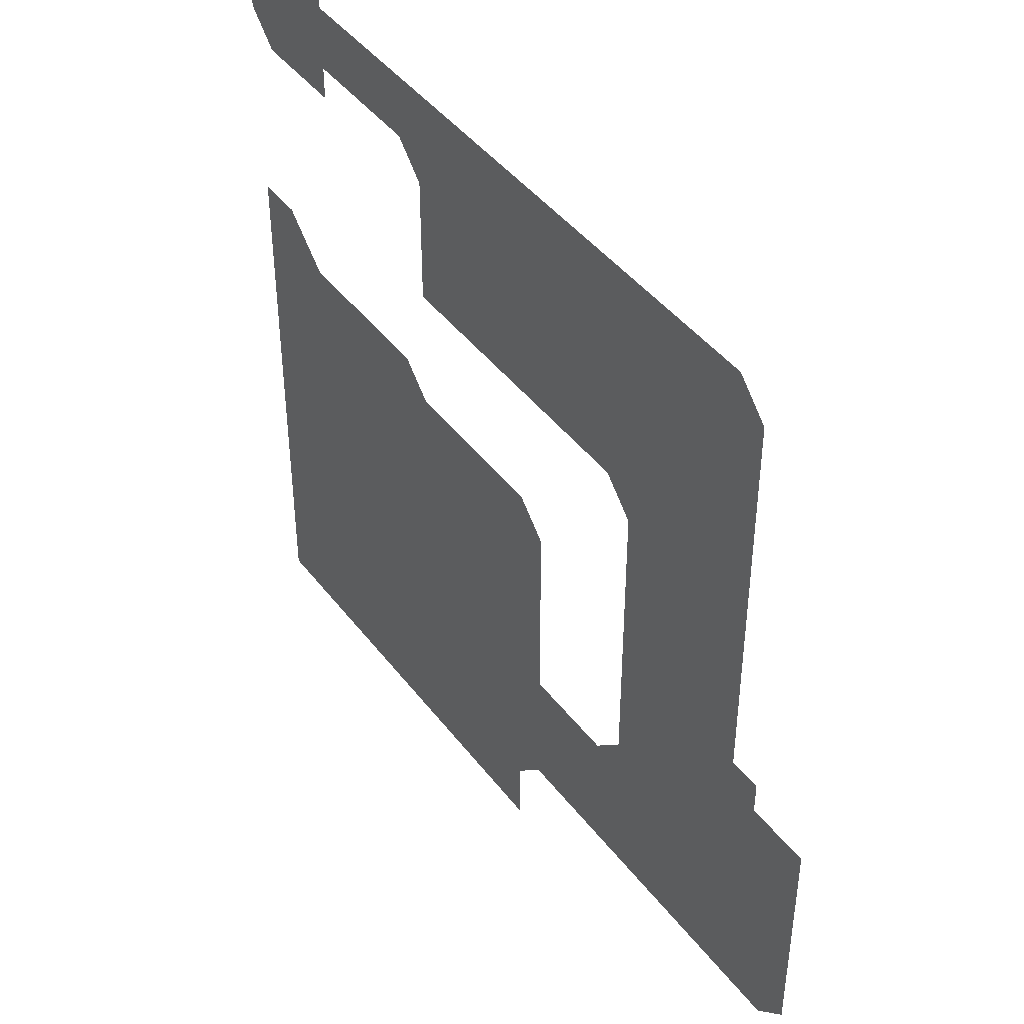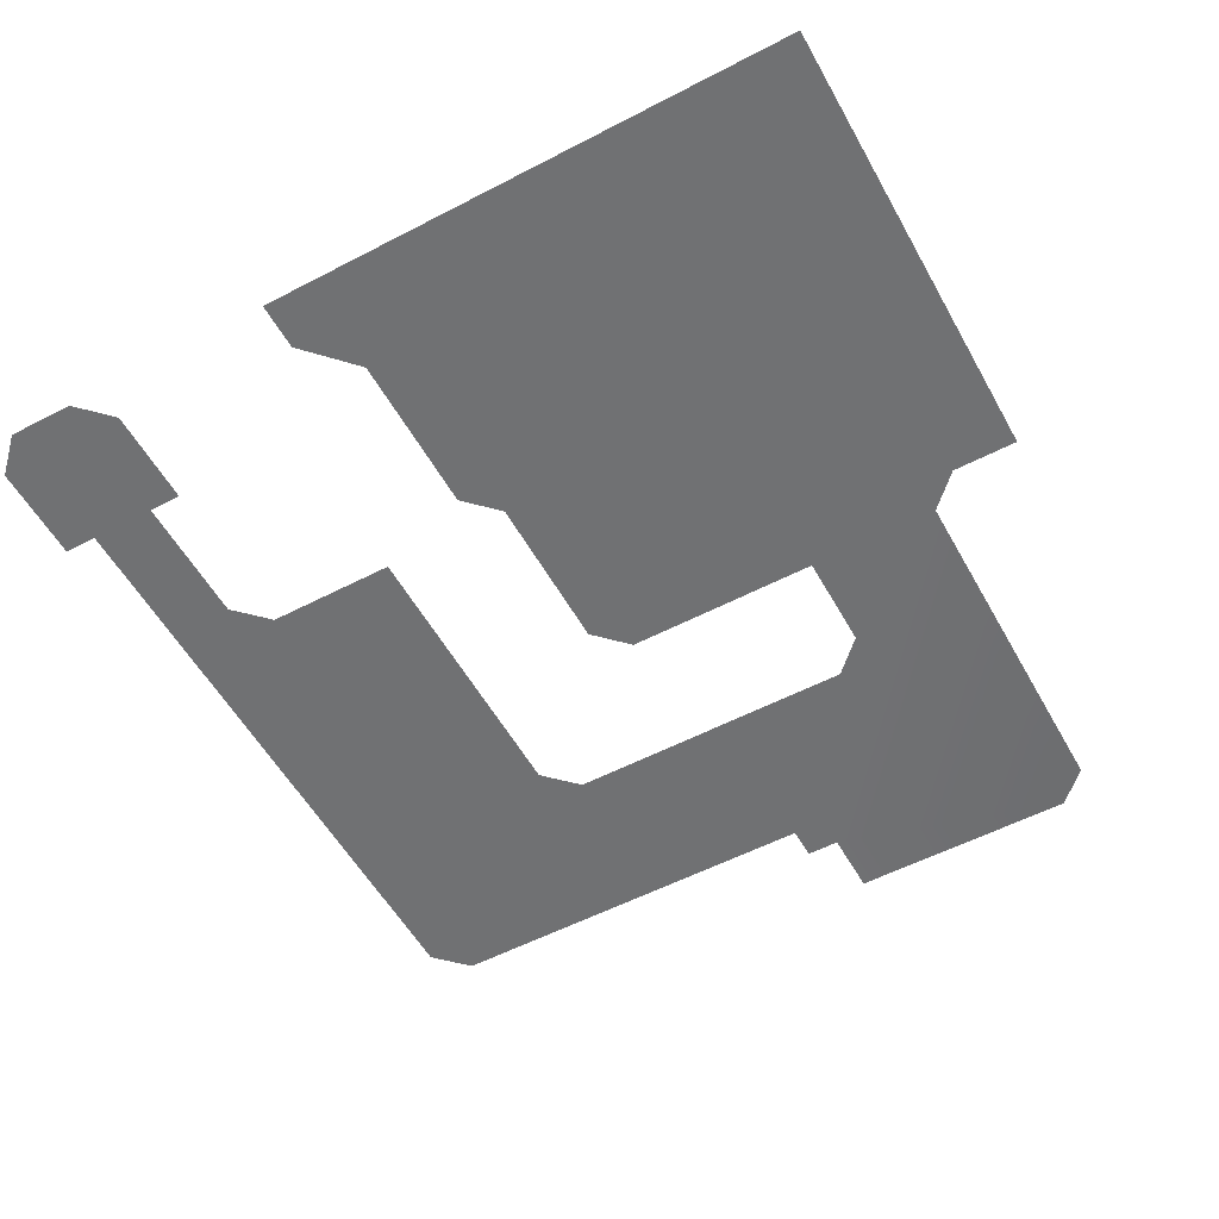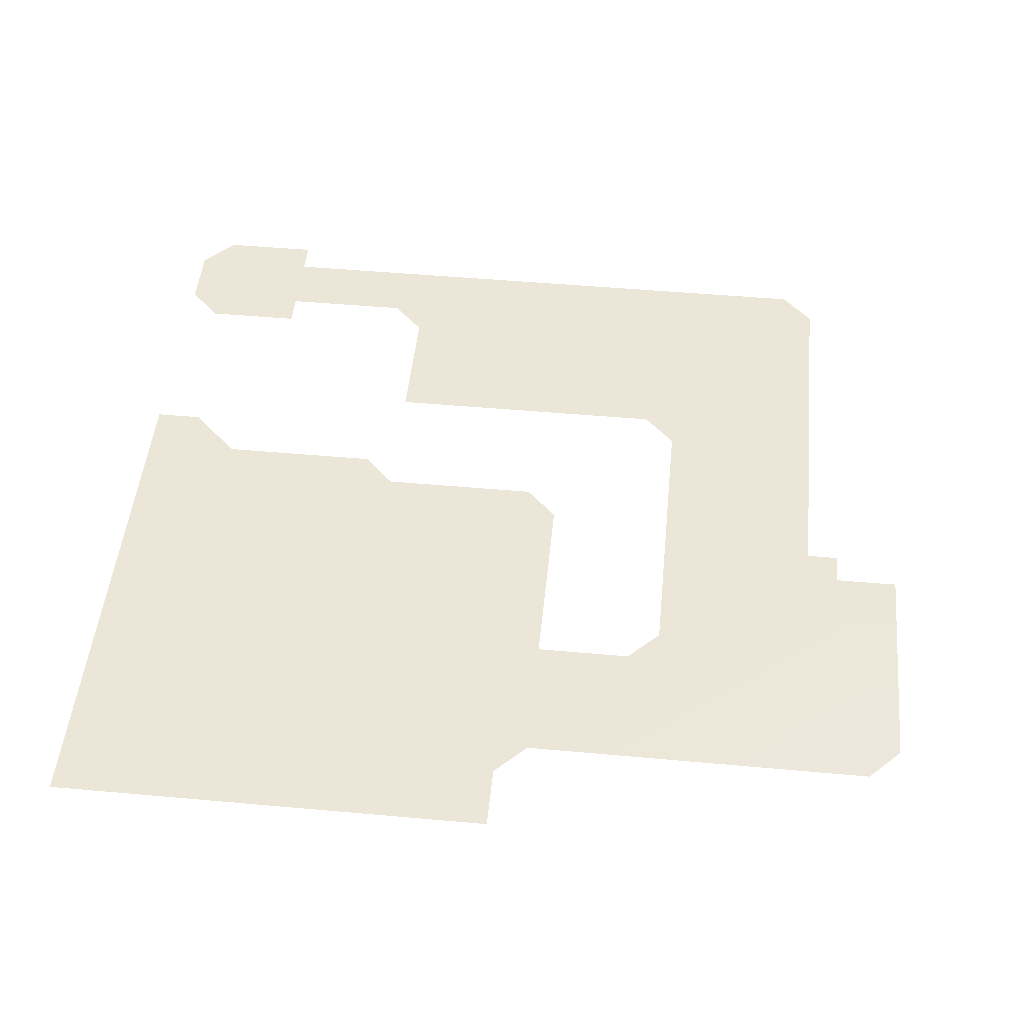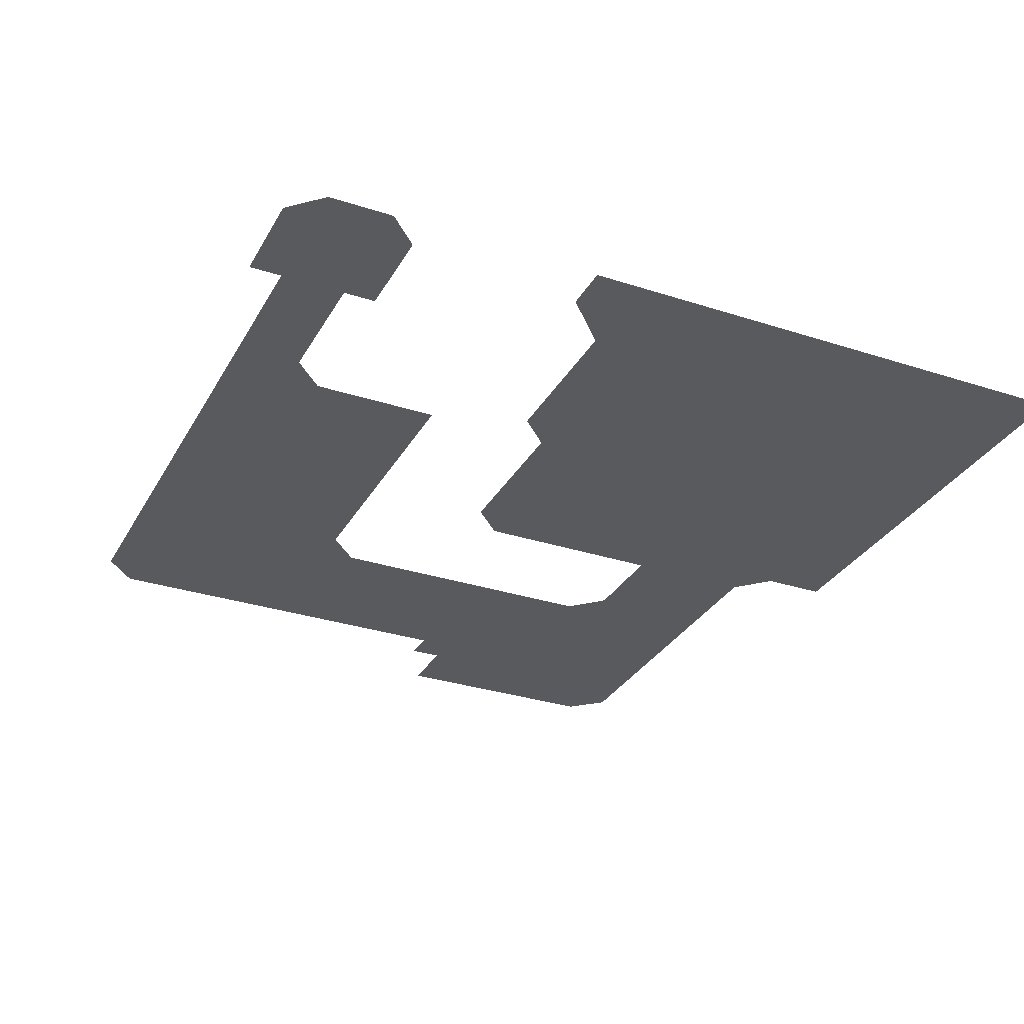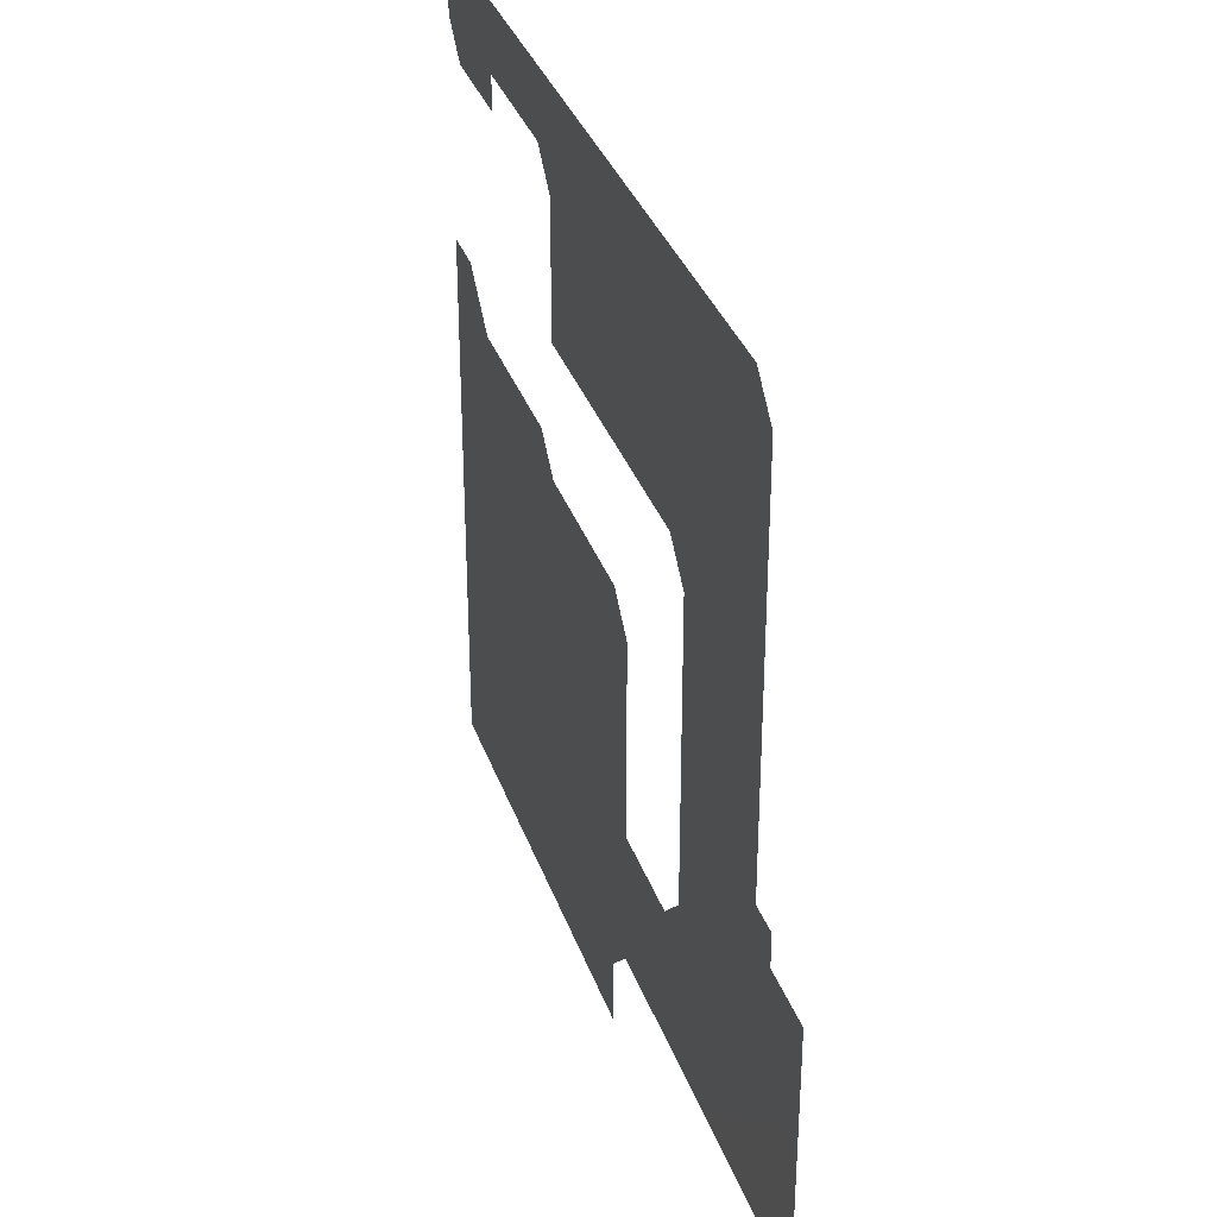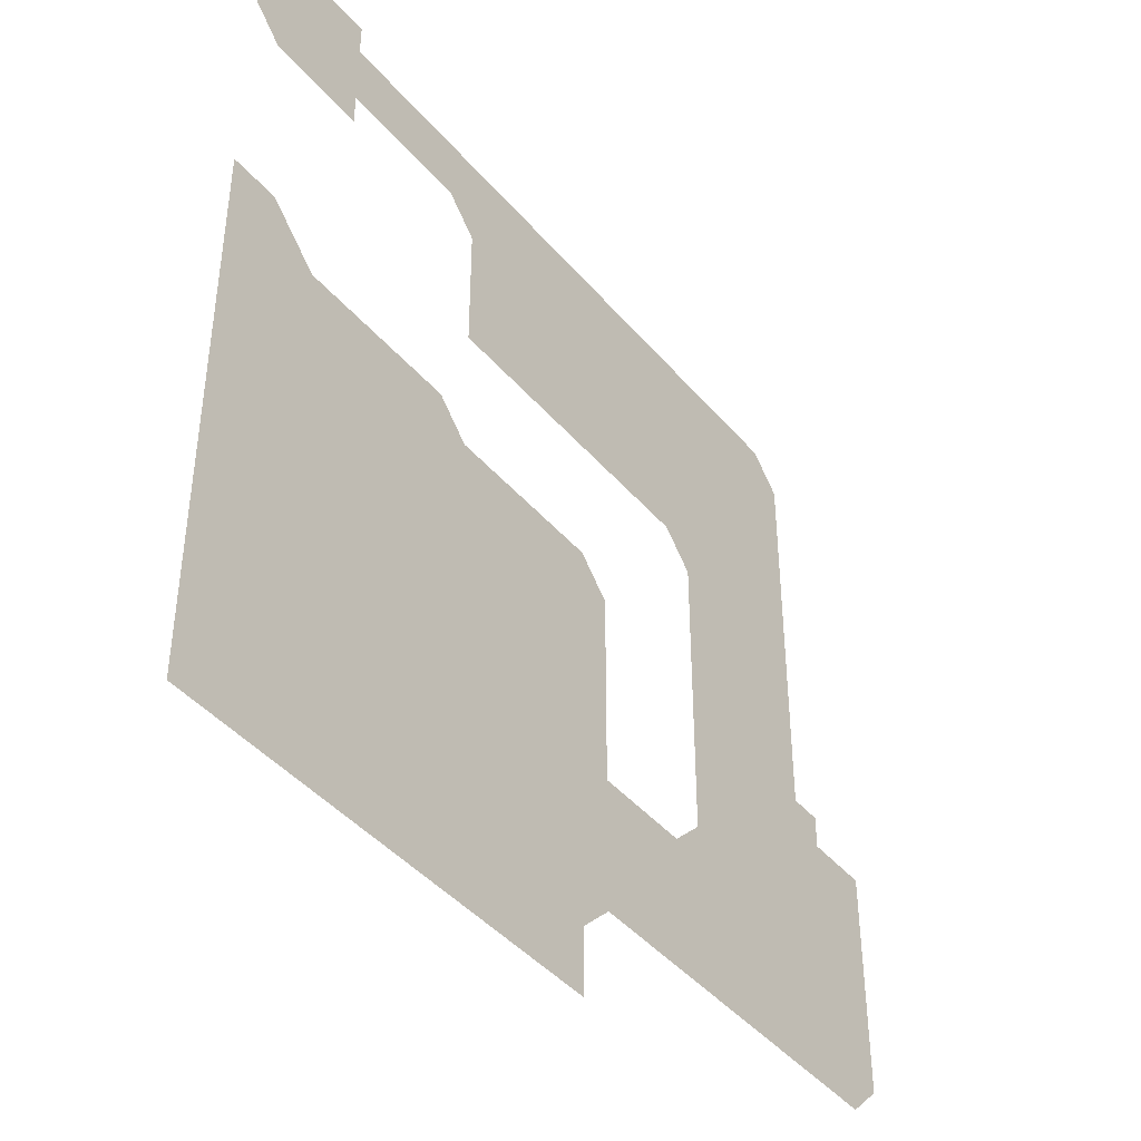
<metadata>
{"format":"obj","ext":"obj","renderer":"f3d","projection":"perspective","resolution":1024,"background":"white","views":[{"elev":43.6,"azim":-124.4,"up":"+Z"},{"elev":-55.1,"azim":118.8,"up":"+Y"},{"elev":49.1,"azim":-174.3,"up":"+Y"},{"elev":-31.0,"azim":65.1,"up":"+Y"},{"elev":34.3,"azim":-107.9,"up":"+Z"},{"elev":-42.8,"azim":126.8,"up":"+Z"}]}
</metadata>
<code>
v  54 20 18
v  96 20 18
v  54 20 24
v  18 19.9 27
v  51 20 27
v  15 20 30
v  42 20 39
v  51 20 39
v  39 20 42
v  15 20 51
v  21 20 51
v  21 20 54
v  24 20 54
v  51 20 57
v  54 20 60
v  69 20 60
v  72 20 63
v  87 20 63
v  39 20 69
v  42 20 72
v  69 20 72
v  69 20 84
v  84 20 84
v  93 20 84
v  71.98 20 87
v  84 20 87
v  96 20 87
v  24 20 90
v  27 20 93
v  84 20 93
v  96 20 93
v  84 20 96
v  93 20 96
v  91.62 20 67.38
v  96 20 67.38
v  70.5 20 61.5
g yw_jixiezhidu
f 22 21 20
f 25 22 20
f 8 14 15
f 8 15 16
f 36 17 18
f 16 36 18
f 8 16 18
f 18 34 35
f 35 2 1
f 18 35 1
f 18 1 3
f 8 18 3
f 7 8 3
f 9 7 3
f 9 3 5
f 5 4 6
f 6 10 11
f 5 6 11
f 11 12 13
f 5 11 13
f 9 5 13
f 19 9 13
f 13 28 29
f 19 13 29
f 20 19 29
f 25 20 29
f 26 25 29
f 30 32 33
f 33 31 27
f 30 33 27
f 29 30 27
f 26 29 27
f 23 26 27
f 23 27 24
g

</code>
